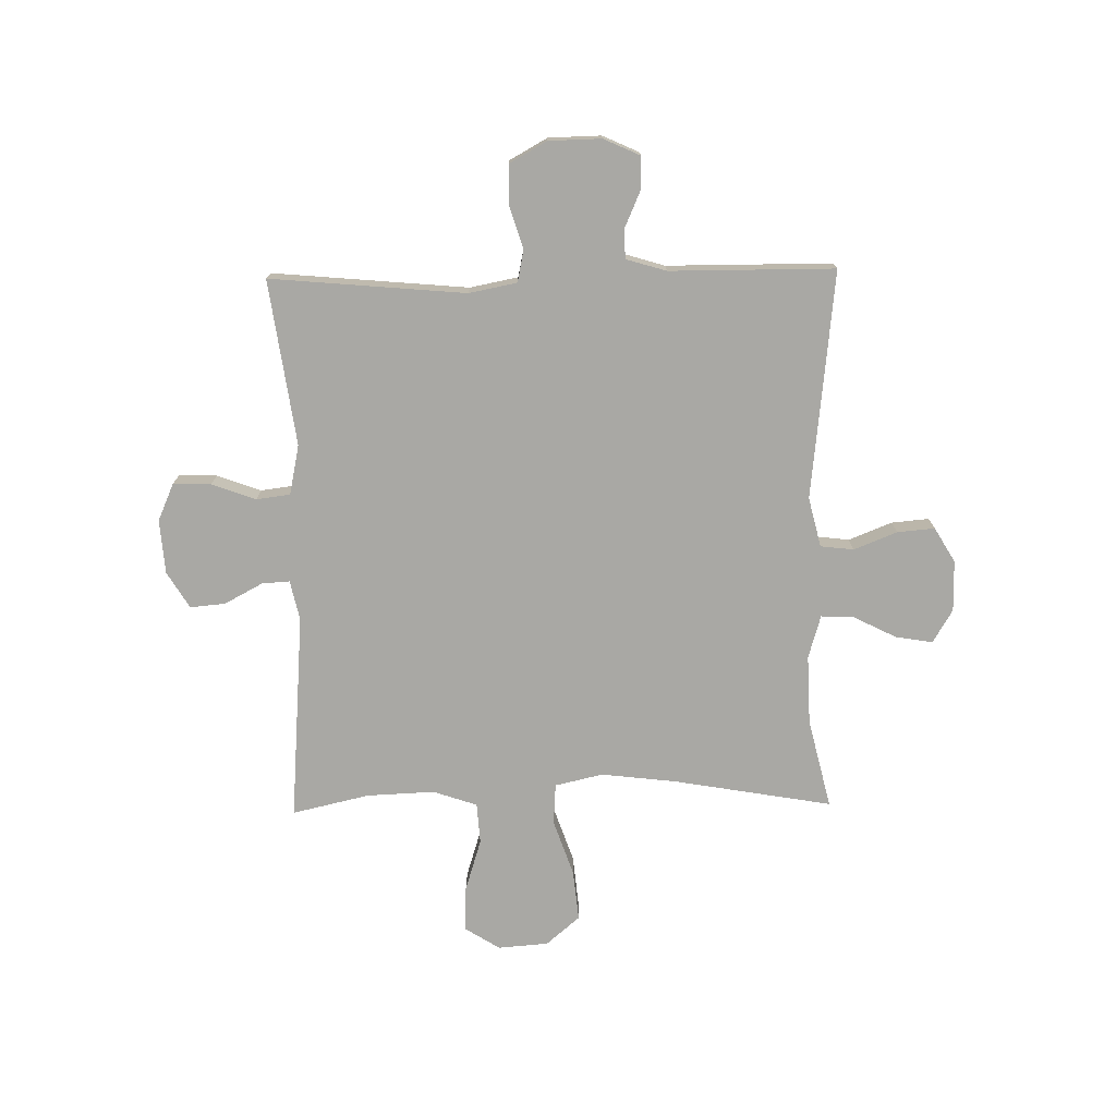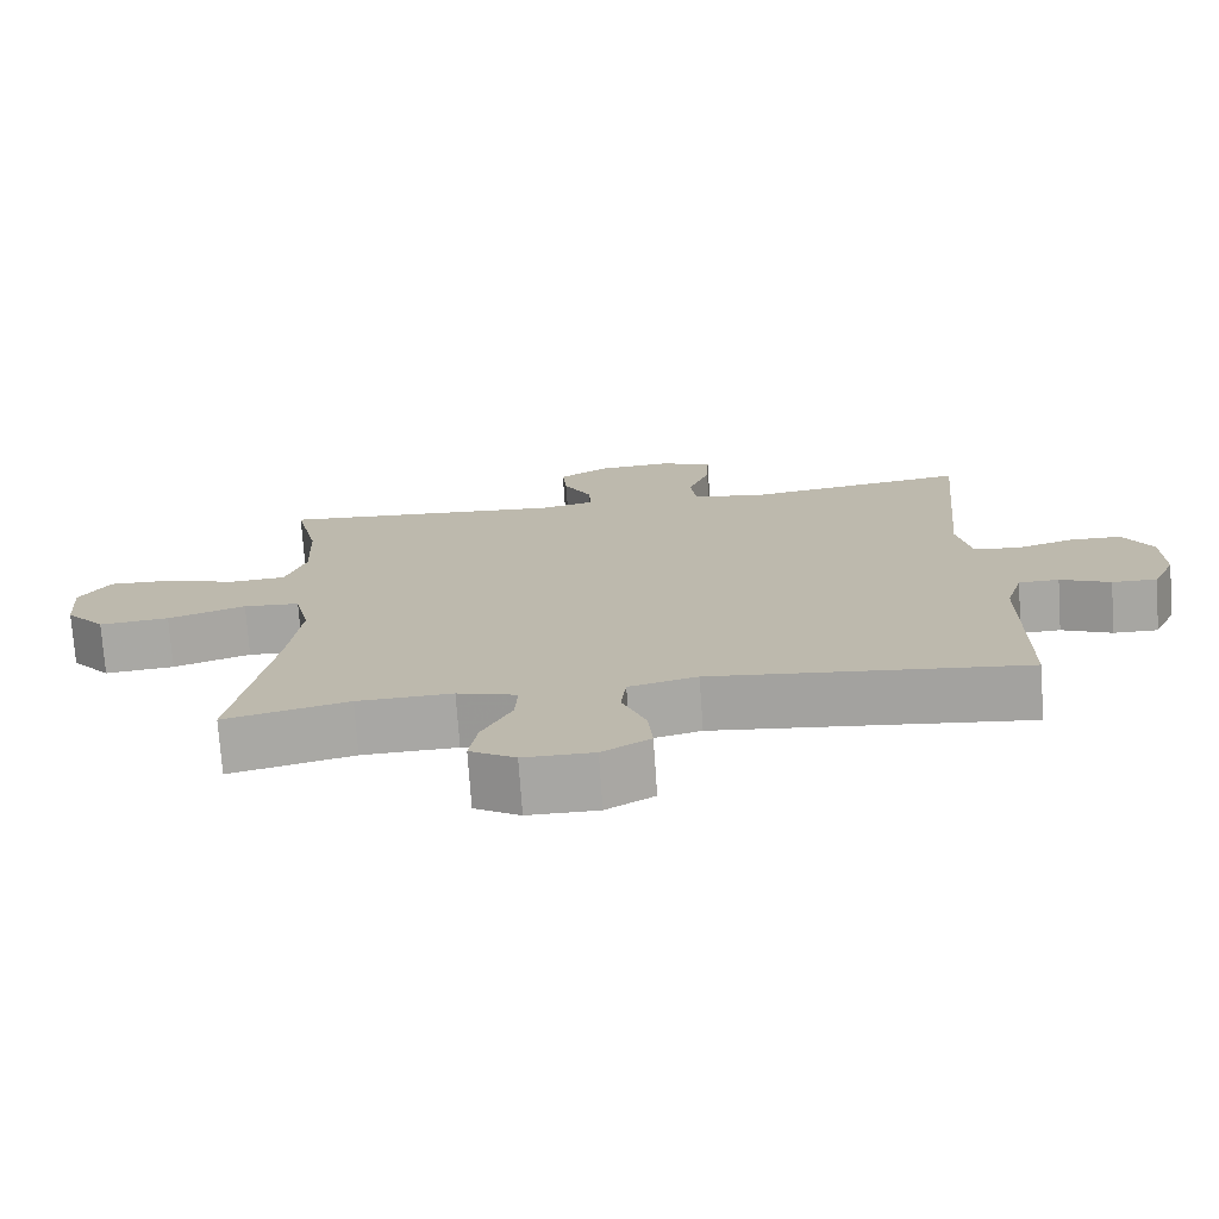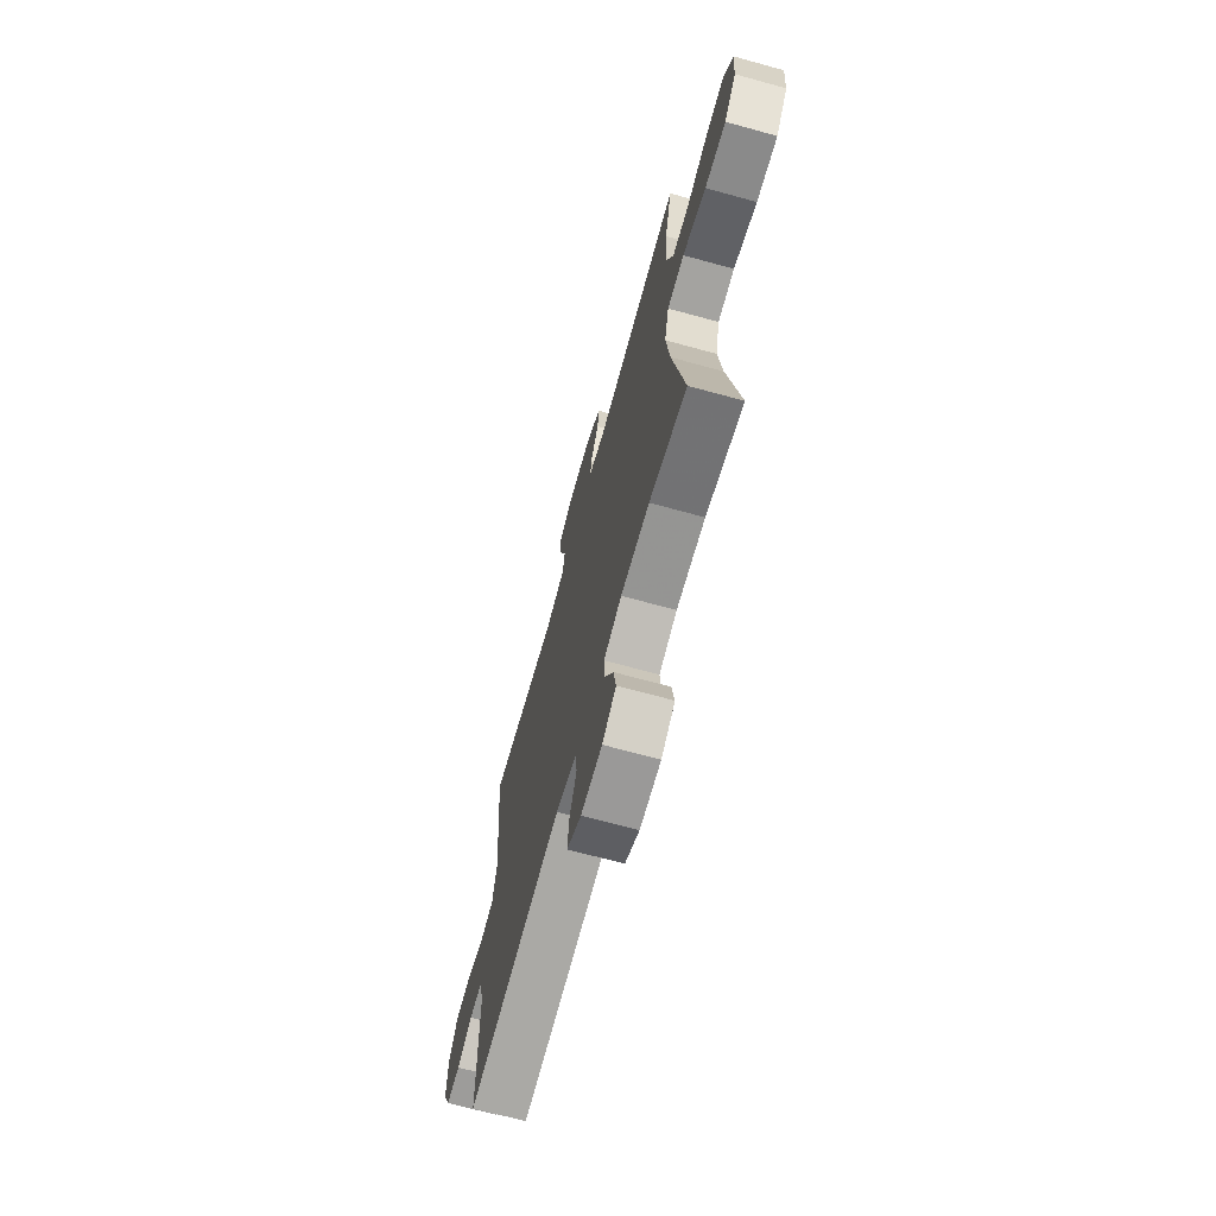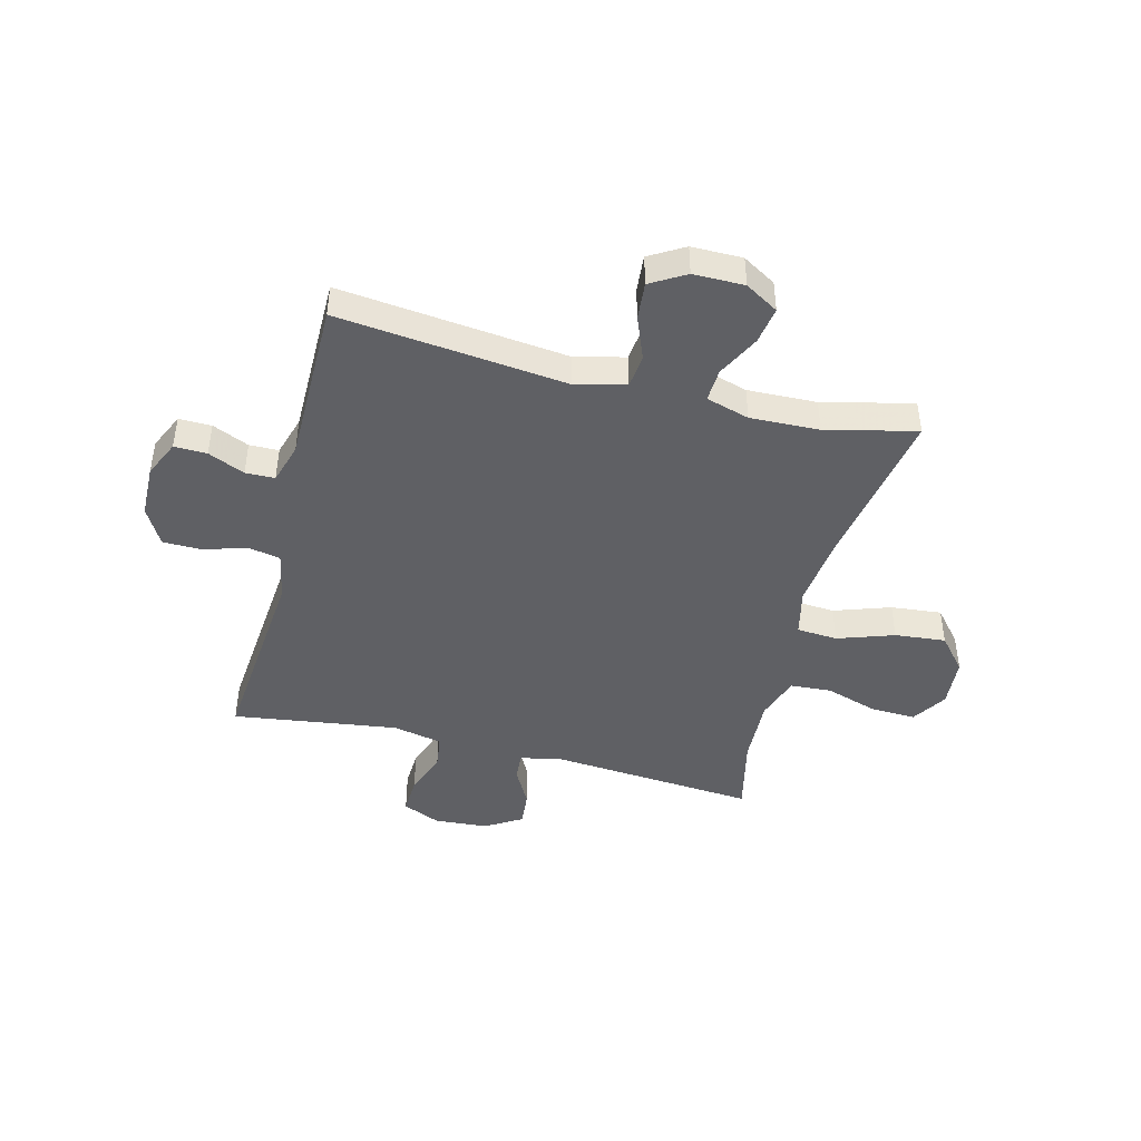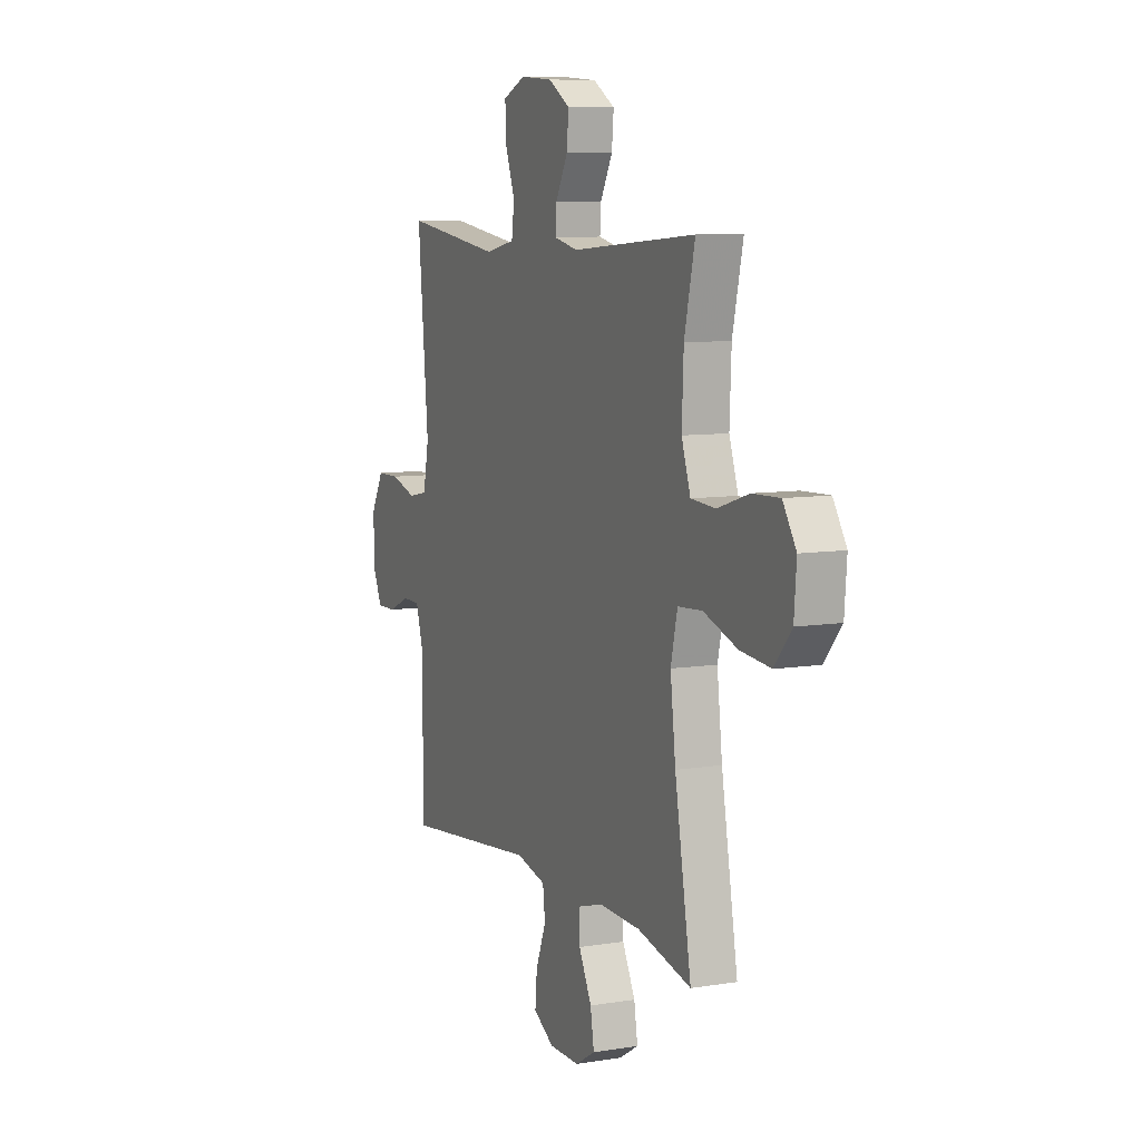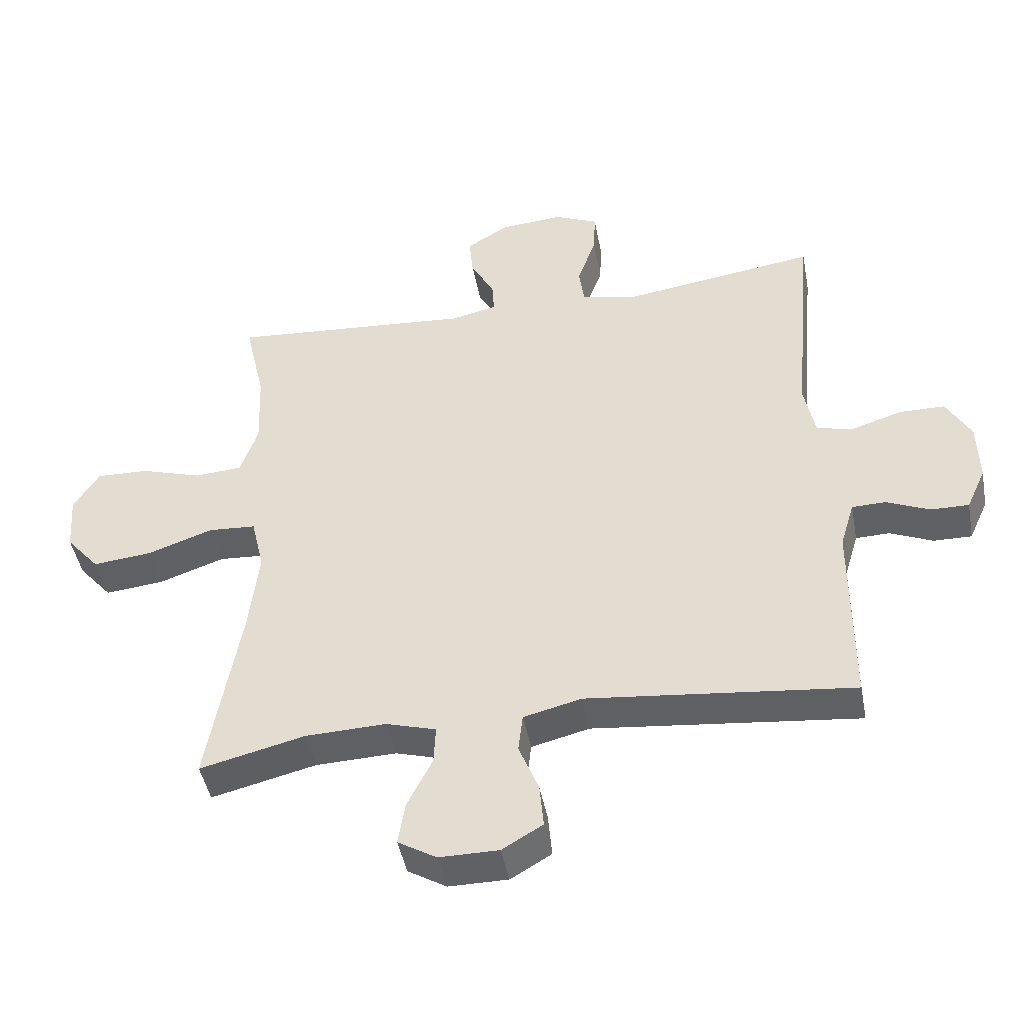
<metadata>
{"format":"obj","ext":"obj","renderer":"f3d","projection":"perspective","resolution":1024,"background":"white","views":[{"elev":-74.9,"azim":91.0,"up":"+Y"},{"elev":-74.2,"azim":4.0,"up":"+Z"},{"elev":-69.1,"azim":-105.4,"up":"+Z"},{"elev":-44.6,"azim":165.7,"up":"+Y"},{"elev":8.4,"azim":-113.9,"up":"+Z"},{"elev":-45.4,"azim":10.7,"up":"+Z"}]}
</metadata>
<code>
v 0.5 0.07 0.5
v 0.468 0.07 0.147
v 0.485 0.07 0.06
v 0.543 0.07 0.048
v 0.621 0.07 0.072
v 0.691 0.07 0.071
v 0.729 0.07 0.003
v 0.731 0.07 -0.092
v 0.701 0.07 -0.158
v 0.642 0.07 -0.157
v 0.576 0.07 -0.128
v 0.523 0.07 -0.129
v 0.501 0.07 -0.202
v 0.5 0.07 -0.5
v 0.088 0.07 -0.455
v -0.002 0.07 -0.477
v -0.009 0.07 -0.537
v 0.022 0.07 -0.615
v 0.028 0.07 -0.683
v -0.035 0.07 -0.72
v -0.127 0.07 -0.72
v -0.187 0.07 -0.684
v -0.176 0.07 -0.617
v -0.137 0.07 -0.54
v -0.134 0.07 -0.48
v -0.212 0.07 -0.457
v -0.337 0.07 -0.461
v -0.5 0.07 -0.5
v -0.45 0.07 -0.212
v -0.434 0.07 -0.077
v -0.454 0.07 0.01
v -0.528 0.07 0.015
v -0.63 0.07 -0.02
v -0.722 0.07 -0.029
v -0.774 0.07 0.032
v -0.781 0.07 0.123
v -0.741 0.07 0.186
v -0.659 0.07 0.183
v -0.564 0.07 0.153
v -0.49 0.07 0.158
v -0.463 0.07 0.238
v -0.468 0.07 0.36
v -0.5 0.07 0.5
v -0.123 0.07 0.47
v -0.051 0.07 0.486
v -0.054 0.07 0.536
v -0.091 0.07 0.605
v -0.097 0.07 0.669
v -0.031 0.07 0.709
v 0.067 0.07 0.716
v 0.135 0.07 0.686
v 0.132 0.07 0.618
v 0.103 0.07 0.538
v 0.111 0.07 0.477
v 0.201 0.07 0.458
v 0.5 0 0.5
v 0.468 0 0.147
v 0.485 0 0.06
v 0.543 0 0.048
v 0.621 0 0.072
v 0.691 0 0.071
v 0.729 0 0.003
v 0.731 0 -0.092
v 0.701 0 -0.158
v 0.642 0 -0.157
v 0.576 0 -0.128
v 0.523 0 -0.129
v 0.501 0 -0.202
v 0.5 0 -0.5
v 0.088 0 -0.455
v -0.002 0 -0.477
v -0.009 0 -0.537
v 0.022 0 -0.615
v 0.028 0 -0.683
v -0.035 0 -0.72
v -0.127 0 -0.72
v -0.187 0 -0.684
v -0.176 0 -0.617
v -0.137 0 -0.54
v -0.134 0 -0.48
v -0.212 0 -0.457
v -0.337 0 -0.461
v -0.5 0 -0.5
v -0.45 0 -0.212
v -0.434 0 -0.077
v -0.454 0 0.01
v -0.528 0 0.015
v -0.63 0 -0.02
v -0.722 0 -0.029
v -0.774 0 0.032
v -0.781 0 0.123
v -0.741 0 0.186
v -0.659 0 0.183
v -0.564 0 0.153
v -0.49 0 0.158
v -0.463 0 0.238
v -0.468 0 0.36
v -0.5 0 0.5
v -0.123 0 0.47
v -0.051 0 0.486
v -0.054 0 0.536
v -0.091 0 0.605
v -0.097 0 0.669
v -0.031 0 0.709
v 0.067 0 0.716
v 0.135 0 0.686
v 0.132 0 0.618
v 0.103 0 0.538
v 0.111 0 0.477
v 0.201 0 0.458
f 51 52 53
f 50 51 53
f 49 50 53
f 48 49 53
f 47 48 53
f 46 47 53
f 45 46 53 54
f 44 45 54 55
f 42 43 44
f 41 42 44 55
f 37 38 39
f 36 37 39
f 35 36 39
f 34 35 39
f 33 34 39
f 32 33 39
f 31 32 39 40
f 27 28 29
f 26 27 29 30
f 25 26 30 31
f 22 23 24
f 21 22 24
f 20 21 24
f 19 20 24
f 18 19 24
f 17 18 24
f 16 17 24 25
f 55 1 2
f 41 55 2
f 40 41 2
f 31 40 2
f 25 31 2
f 16 25 2
f 15 16 2
f 9 10 11
f 8 9 11
f 7 8 11
f 6 7 11
f 5 6 11
f 4 5 11
f 3 4 11 12
f 15 2 3
f 14 15 3
f 13 14 3
f 3 12 13
f 108 107 106
f 108 106 105
f 108 105 104
f 108 104 103
f 108 103 102
f 108 102 101
f 109 108 101 100
f 110 109 100 99
f 99 98 97
f 110 99 97 96
f 94 93 92
f 94 92 91
f 94 91 90
f 94 90 89
f 94 89 88
f 94 88 87
f 95 94 87 86
f 84 83 82
f 85 84 82 81
f 86 85 81 80
f 79 78 77
f 79 77 76
f 79 76 75
f 79 75 74
f 79 74 73
f 79 73 72
f 80 79 72 71
f 57 56 110
f 57 110 96
f 57 96 95
f 57 95 86
f 57 86 80
f 57 80 71
f 57 71 70
f 66 65 64
f 66 64 63
f 66 63 62
f 66 62 61
f 66 61 60
f 66 60 59
f 67 66 59 58
f 58 57 70
f 58 70 69
f 58 69 68
f 68 67 58
f 1 56 57 2
f 2 57 58 3
f 3 58 59 4
f 4 59 60 5
f 5 60 61 6
f 6 61 62 7
f 7 62 63 8
f 8 63 64 9
f 9 64 65 10
f 10 65 66 11
f 11 66 67 12
f 12 67 68 13
f 13 68 69 14
f 14 69 70 15
f 15 70 71 16
f 16 71 72 17
f 17 72 73 18
f 18 73 74 19
f 19 74 75 20
f 20 75 76 21
f 21 76 77 22
f 22 77 78 23
f 23 78 79 24
f 24 79 80 25
f 25 80 81 26
f 26 81 82 27
f 27 82 83 28
f 28 83 84 29
f 29 84 85 30
f 30 85 86 31
f 31 86 87 32
f 32 87 88 33
f 33 88 89 34
f 34 89 90 35
f 35 90 91 36
f 36 91 92 37
f 37 92 93 38
f 38 93 94 39
f 39 94 95 40
f 40 95 96 41
f 41 96 97 42
f 42 97 98 43
f 43 98 99 44
f 44 99 100 45
f 45 100 101 46
f 46 101 102 47
f 47 102 103 48
f 48 103 104 49
f 49 104 105 50
f 50 105 106 51
f 51 106 107 52
f 52 107 108 53
f 53 108 109 54
f 54 109 110 55
f 55 110 56 1

</code>
